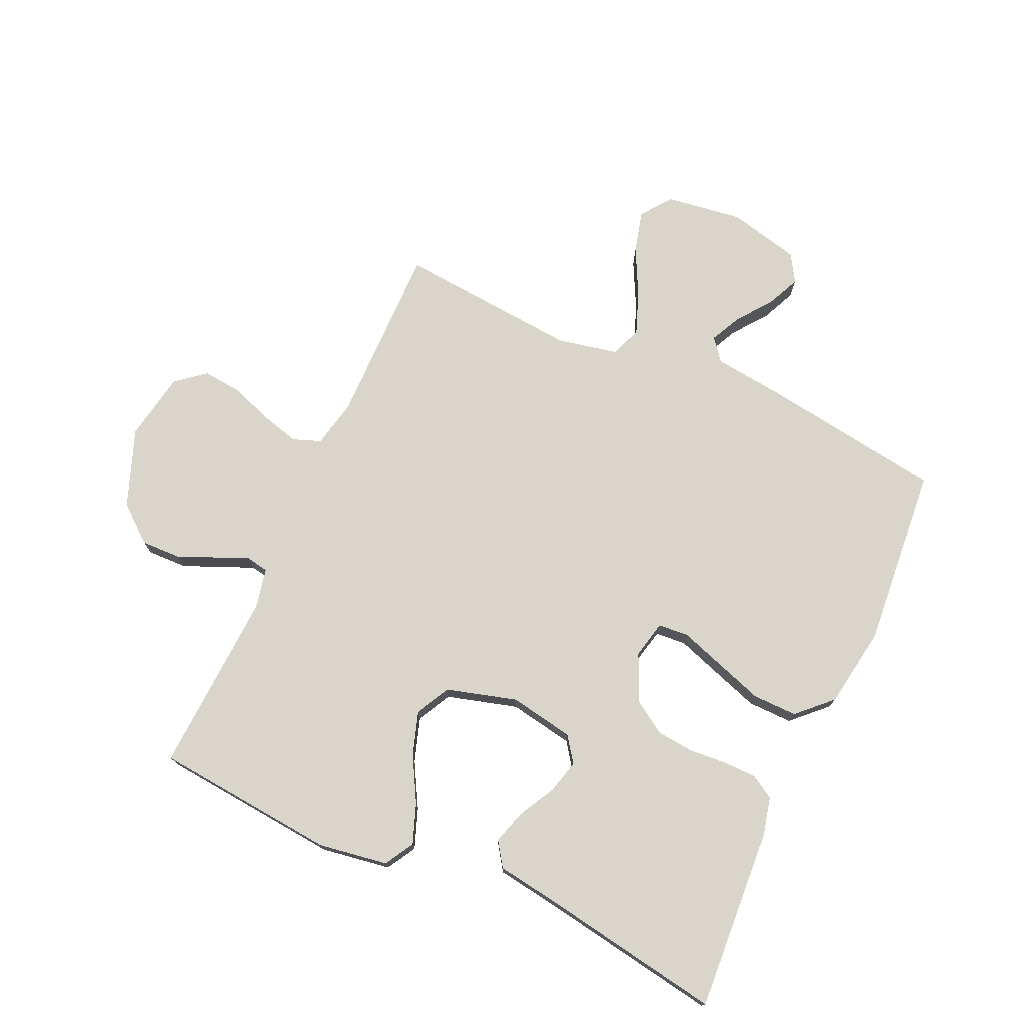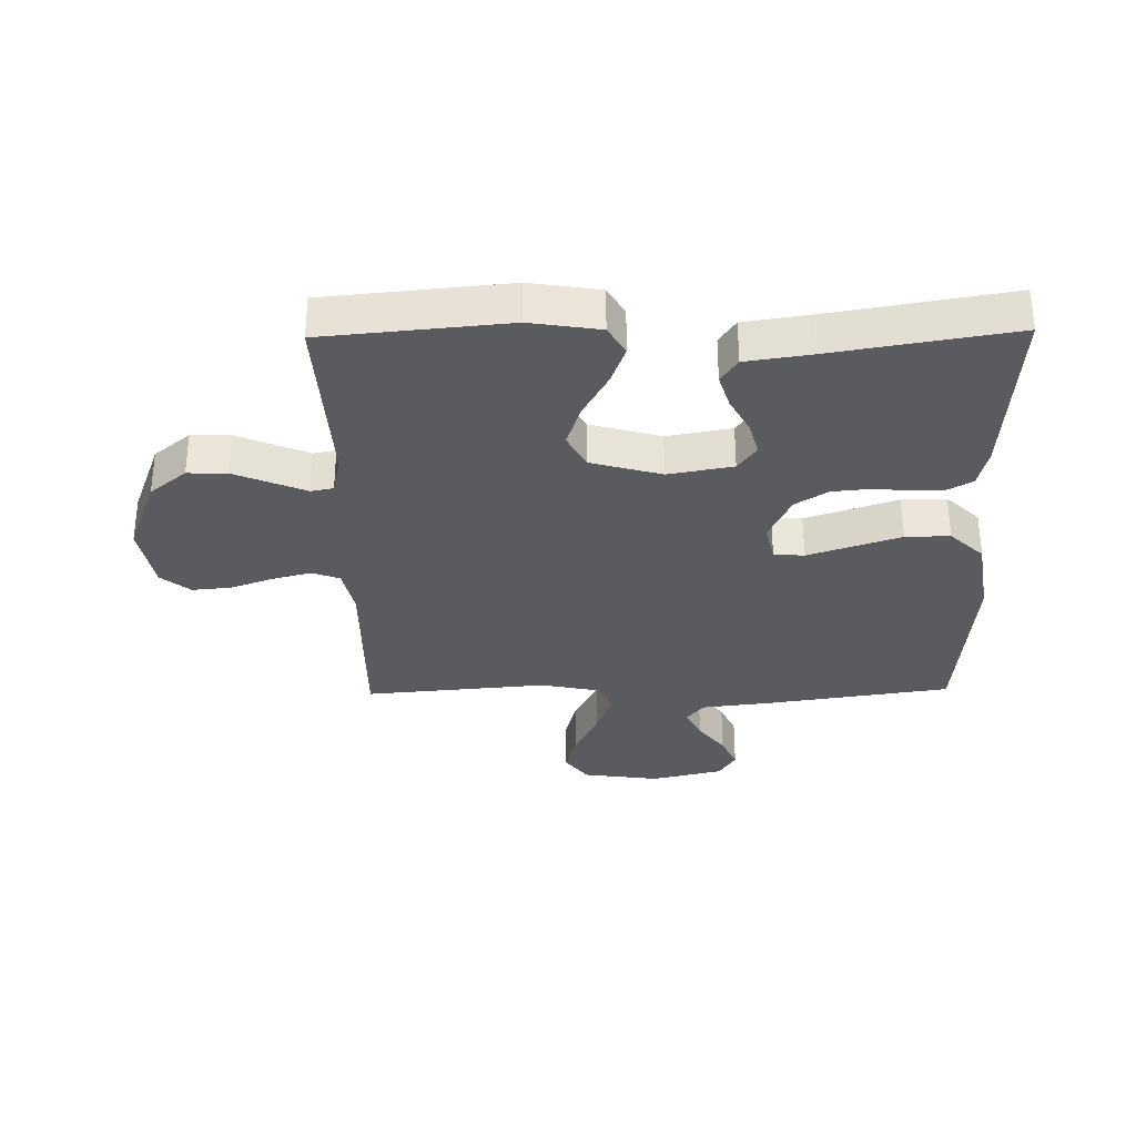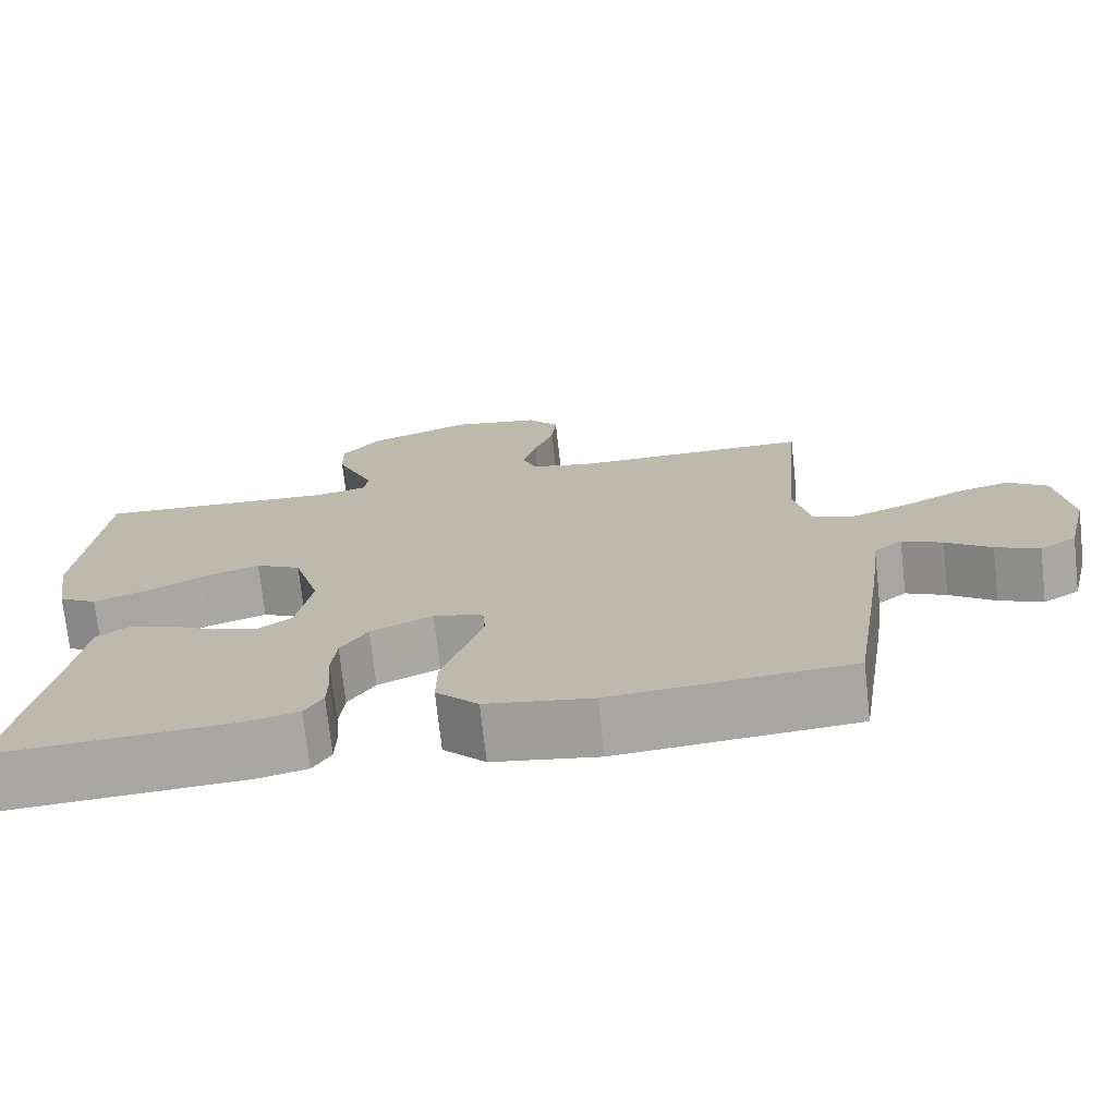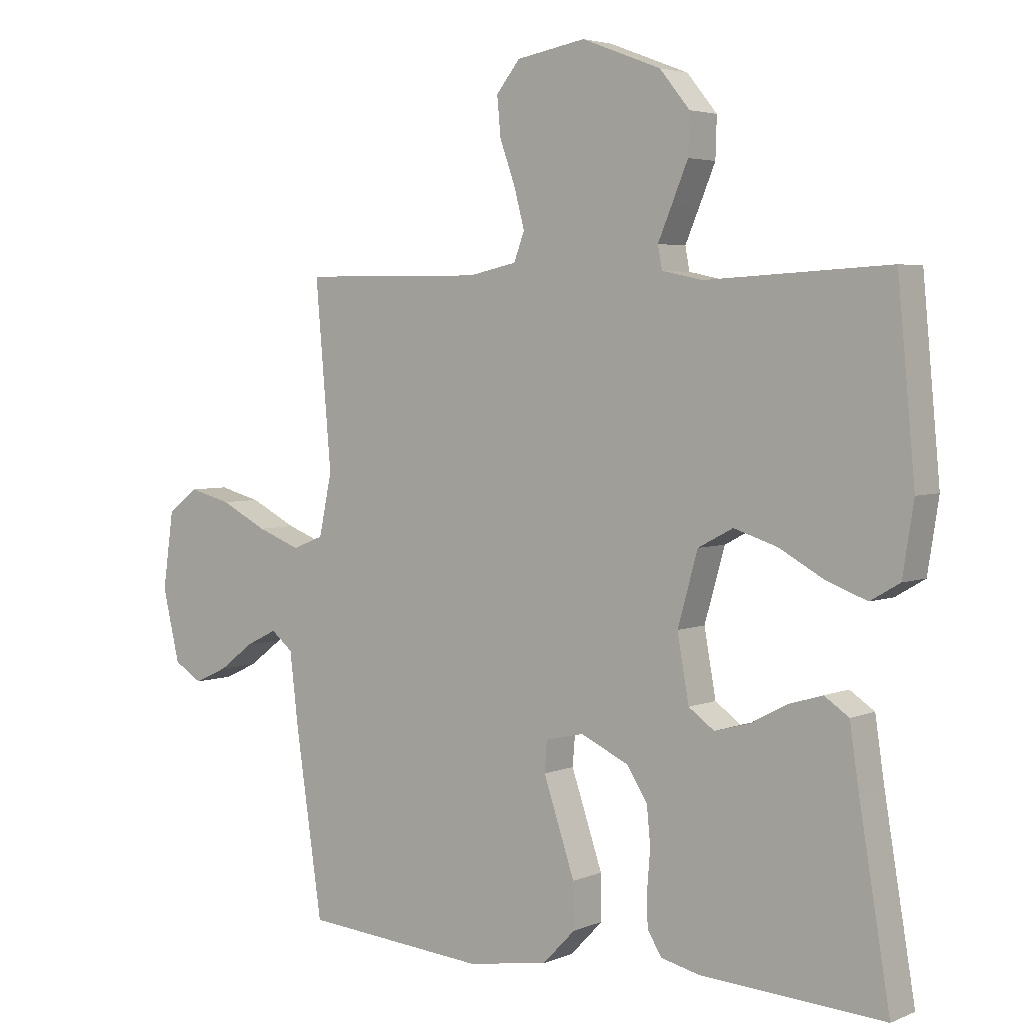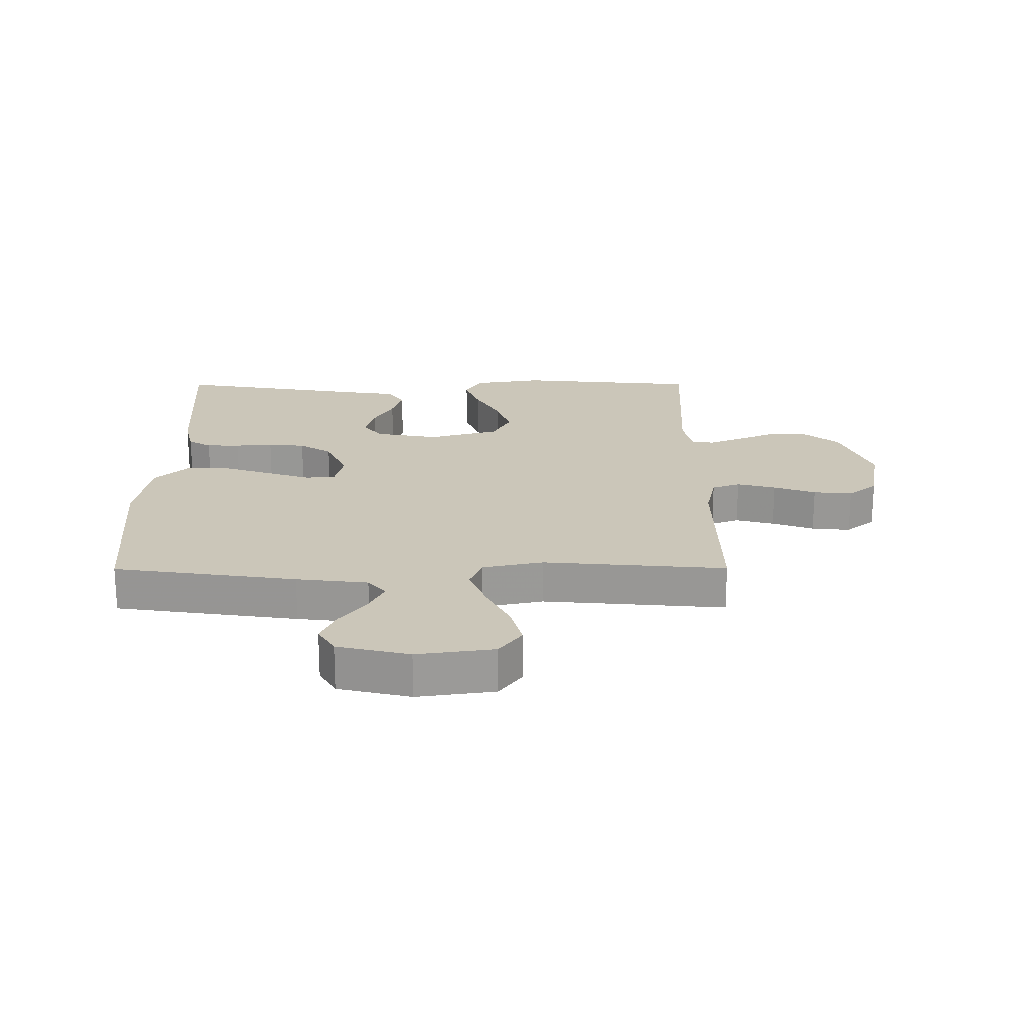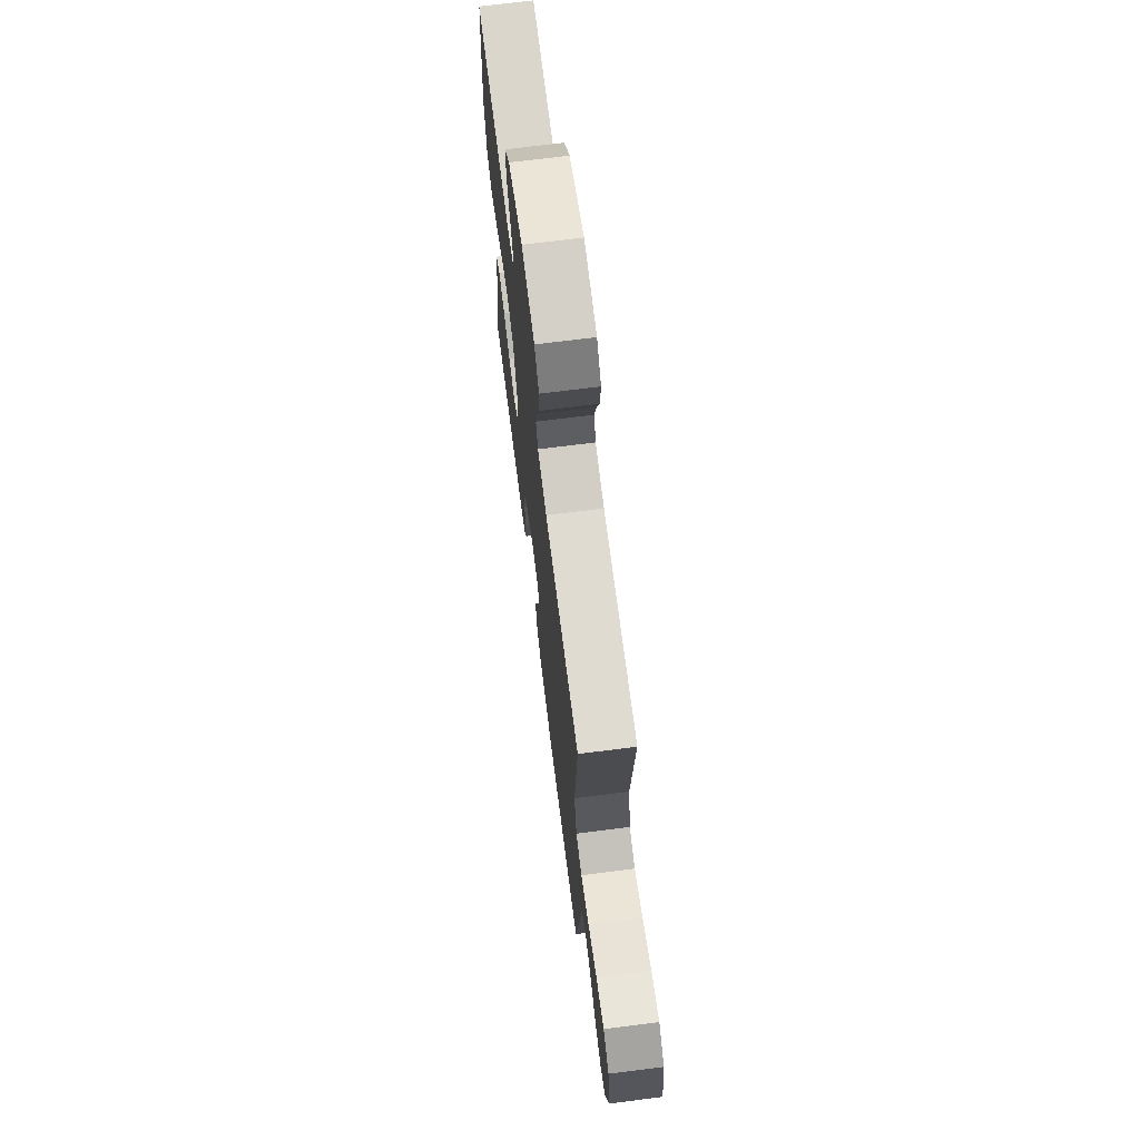
<metadata>
{"format":"obj","ext":"obj","renderer":"f3d","projection":"perspective","resolution":1024,"background":"white","views":[{"elev":74.6,"azim":114.4,"up":"+Y"},{"elev":-32.4,"azim":91.0,"up":"+Y"},{"elev":-73.3,"azim":-173.7,"up":"+Z"},{"elev":3.8,"azim":36.8,"up":"+Z"},{"elev":21.0,"azim":-90.2,"up":"+Y"},{"elev":70.6,"azim":-97.2,"up":"+Z"}]}
</metadata>
<code>
v -0.5 0.07 0.5
v -0.2 0.07 0.497
v -0.121 0.07 0.514
v -0.104 0.07 0.56
v -0.121 0.07 0.624
v -0.146 0.07 0.693
v -0.152 0.07 0.757
v -0.113 0.07 0.805
v 0 0.07 0.825
v 0.129 0.07 0.776
v 0.178 0.07 0.716
v 0.176 0.07 0.651
v 0.15 0.07 0.589
v 0.127 0.07 0.535
v 0.134 0.07 0.498
v 0.2 0.07 0.484
v 0.5 0.07 0.5
v 0.528 0.07 0.2
v 0.51 0.07 0.086
v 0.462 0.07 0.058
v 0.397 0.07 0.082
v 0.323 0.07 0.123
v 0.252 0.07 0.146
v 0.195 0.07 0.116
v 0.162 0.07 0
v 0.181 0.07 -0.106
v 0.223 0.07 -0.136
v 0.279 0.07 -0.121
v 0.339 0.07 -0.089
v 0.395 0.07 -0.072
v 0.435 0.07 -0.099
v 0.45 0.07 -0.2
v 0.5 0.07 -0.5
v 0.2 0.07 -0.481
v 0.137 0.07 -0.466
v 0.114 0.07 -0.428
v 0.113 0.07 -0.373
v 0.118 0.07 -0.311
v 0.112 0.07 -0.25
v 0.078 0.07 -0.197
v 0 0.07 -0.161
v -0.062 0.07 -0.175
v -0.066 0.07 -0.225
v -0.042 0.07 -0.296
v -0.015 0.07 -0.376
v -0.014 0.07 -0.449
v -0.067 0.07 -0.504
v -0.2 0.07 -0.525
v -0.5 0.07 -0.5
v -0.544 0.07 -0.2
v -0.558 0.07 -0.082
v -0.594 0.07 -0.053
v -0.645 0.07 -0.078
v -0.702 0.07 -0.121
v -0.757 0.07 -0.146
v -0.803 0.07 -0.118
v -0.831 0.07 0
v -0.813 0.07 0.127
v -0.763 0.07 0.164
v -0.694 0.07 0.146
v -0.617 0.07 0.107
v -0.546 0.07 0.08
v -0.495 0.07 0.1
v -0.474 0.07 0.2
v -0.5 0 0.5
v -0.2 0 0.497
v -0.121 0 0.514
v -0.104 0 0.56
v -0.121 0 0.624
v -0.146 0 0.693
v -0.152 0 0.757
v -0.113 0 0.805
v 0 0 0.825
v 0.129 0 0.776
v 0.178 0 0.716
v 0.176 0 0.651
v 0.15 0 0.589
v 0.127 0 0.535
v 0.134 0 0.498
v 0.2 0 0.484
v 0.5 0 0.5
v 0.528 0 0.2
v 0.51 0 0.086
v 0.462 0 0.058
v 0.397 0 0.082
v 0.323 0 0.123
v 0.252 0 0.146
v 0.195 0 0.116
v 0.162 0 0
v 0.181 0 -0.106
v 0.223 0 -0.136
v 0.279 0 -0.121
v 0.339 0 -0.089
v 0.395 0 -0.072
v 0.435 0 -0.099
v 0.45 0 -0.2
v 0.5 0 -0.5
v 0.2 0 -0.481
v 0.137 0 -0.466
v 0.114 0 -0.428
v 0.113 0 -0.373
v 0.118 0 -0.311
v 0.112 0 -0.25
v 0.078 0 -0.197
v 0 0 -0.161
v -0.062 0 -0.175
v -0.066 0 -0.225
v -0.042 0 -0.296
v -0.015 0 -0.376
v -0.014 0 -0.449
v -0.067 0 -0.504
v -0.2 0 -0.525
v -0.5 0 -0.5
v -0.544 0 -0.2
v -0.558 0 -0.082
v -0.594 0 -0.053
v -0.645 0 -0.078
v -0.702 0 -0.121
v -0.757 0 -0.146
v -0.803 0 -0.118
v -0.831 0 0
v -0.813 0 0.127
v -0.763 0 0.164
v -0.694 0 0.146
v -0.617 0 0.107
v -0.546 0 0.08
v -0.495 0 0.1
v -0.474 0 0.2
f 59 60 61
f 58 59 61
f 57 58 61
f 56 57 61
f 55 56 61
f 54 55 61
f 53 54 61
f 52 53 61 62
f 51 52 62 63
f 50 51 63
f 49 50 63
f 48 49 63
f 47 48 63
f 46 47 63
f 45 46 63
f 44 45 63
f 43 44 63
f 36 37 38
f 35 36 38
f 34 35 38
f 33 34 38
f 32 33 38
f 32 38 39
f 31 32 39
f 30 31 39
f 29 30 39
f 28 29 39
f 27 28 39 40
f 20 21 22
f 19 20 22
f 18 19 22
f 17 18 22
f 16 17 22
f 15 16 22 23
f 12 13 14
f 11 12 14
f 10 11 14
f 9 10 14
f 8 9 14
f 7 8 14
f 6 7 14
f 5 6 14
f 4 5 14 15
f 15 23 24
f 4 15 24
f 3 4 24
f 64 1 2
f 64 2 3
f 63 64 3
f 43 63 3
f 42 43 3
f 3 24 25
f 42 3 25
f 41 42 25
f 26 27 40 41
f 25 26 41
f 125 124 123
f 125 123 122
f 125 122 121
f 125 121 120
f 125 120 119
f 125 119 118
f 125 118 117
f 126 125 117 116
f 127 126 116 115
f 127 115 114
f 127 114 113
f 127 113 112
f 127 112 111
f 127 111 110
f 127 110 109
f 127 109 108
f 127 108 107
f 102 101 100
f 102 100 99
f 102 99 98
f 102 98 97
f 102 97 96
f 103 102 96
f 103 96 95
f 103 95 94
f 103 94 93
f 103 93 92
f 104 103 92 91
f 86 85 84
f 86 84 83
f 86 83 82
f 86 82 81
f 86 81 80
f 87 86 80 79
f 78 77 76
f 78 76 75
f 78 75 74
f 78 74 73
f 78 73 72
f 78 72 71
f 78 71 70
f 78 70 69
f 79 78 69 68
f 88 87 79
f 88 79 68
f 88 68 67
f 66 65 128
f 67 66 128
f 67 128 127
f 67 127 107
f 67 107 106
f 89 88 67
f 89 67 106
f 89 106 105
f 105 104 91 90
f 105 90 89
f 1 65 66 2
f 2 66 67 3
f 3 67 68 4
f 4 68 69 5
f 5 69 70 6
f 6 70 71 7
f 7 71 72 8
f 8 72 73 9
f 9 73 74 10
f 10 74 75 11
f 11 75 76 12
f 12 76 77 13
f 13 77 78 14
f 14 78 79 15
f 15 79 80 16
f 16 80 81 17
f 17 81 82 18
f 18 82 83 19
f 19 83 84 20
f 20 84 85 21
f 21 85 86 22
f 22 86 87 23
f 23 87 88 24
f 24 88 89 25
f 25 89 90 26
f 26 90 91 27
f 27 91 92 28
f 28 92 93 29
f 29 93 94 30
f 30 94 95 31
f 31 95 96 32
f 32 96 97 33
f 33 97 98 34
f 34 98 99 35
f 35 99 100 36
f 36 100 101 37
f 37 101 102 38
f 38 102 103 39
f 39 103 104 40
f 40 104 105 41
f 41 105 106 42
f 42 106 107 43
f 43 107 108 44
f 44 108 109 45
f 45 109 110 46
f 46 110 111 47
f 47 111 112 48
f 48 112 113 49
f 49 113 114 50
f 50 114 115 51
f 51 115 116 52
f 52 116 117 53
f 53 117 118 54
f 54 118 119 55
f 55 119 120 56
f 56 120 121 57
f 57 121 122 58
f 58 122 123 59
f 59 123 124 60
f 60 124 125 61
f 61 125 126 62
f 62 126 127 63
f 63 127 128 64
f 64 128 65 1

</code>
